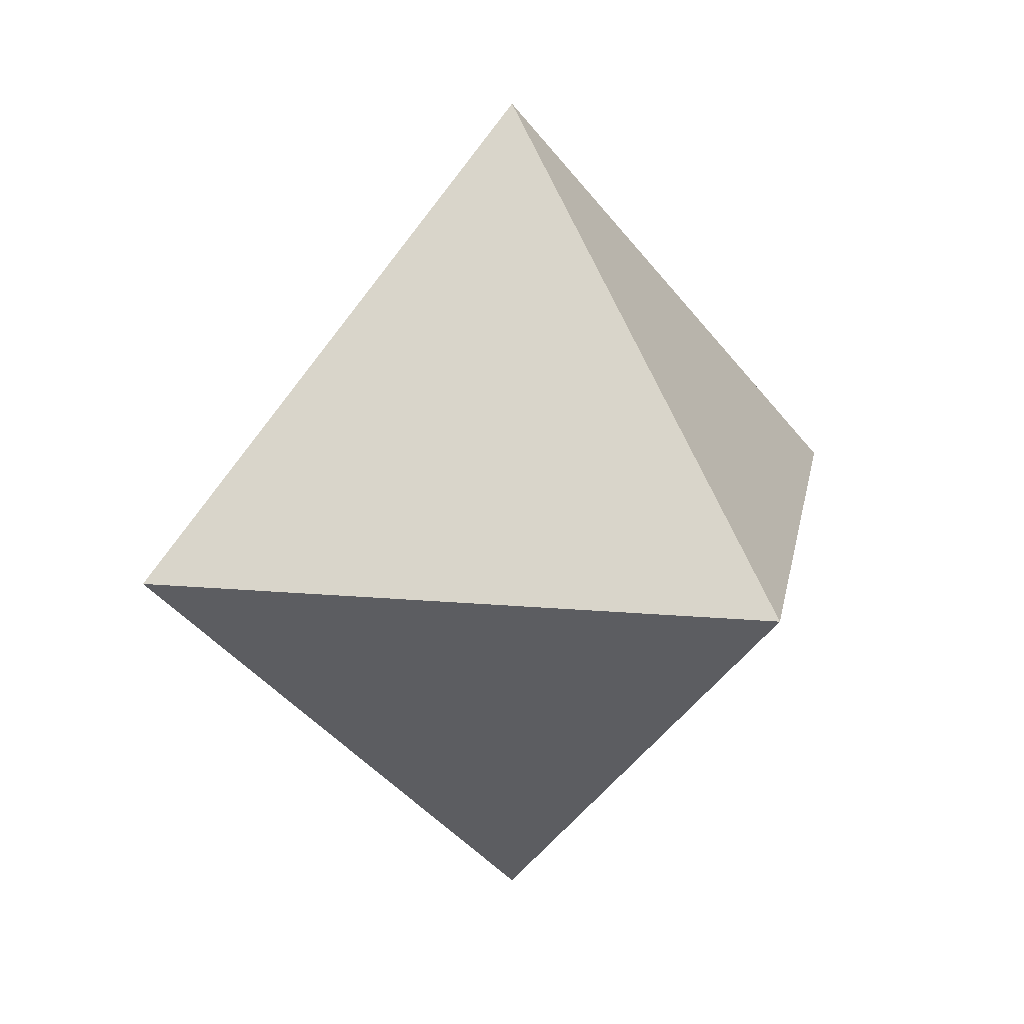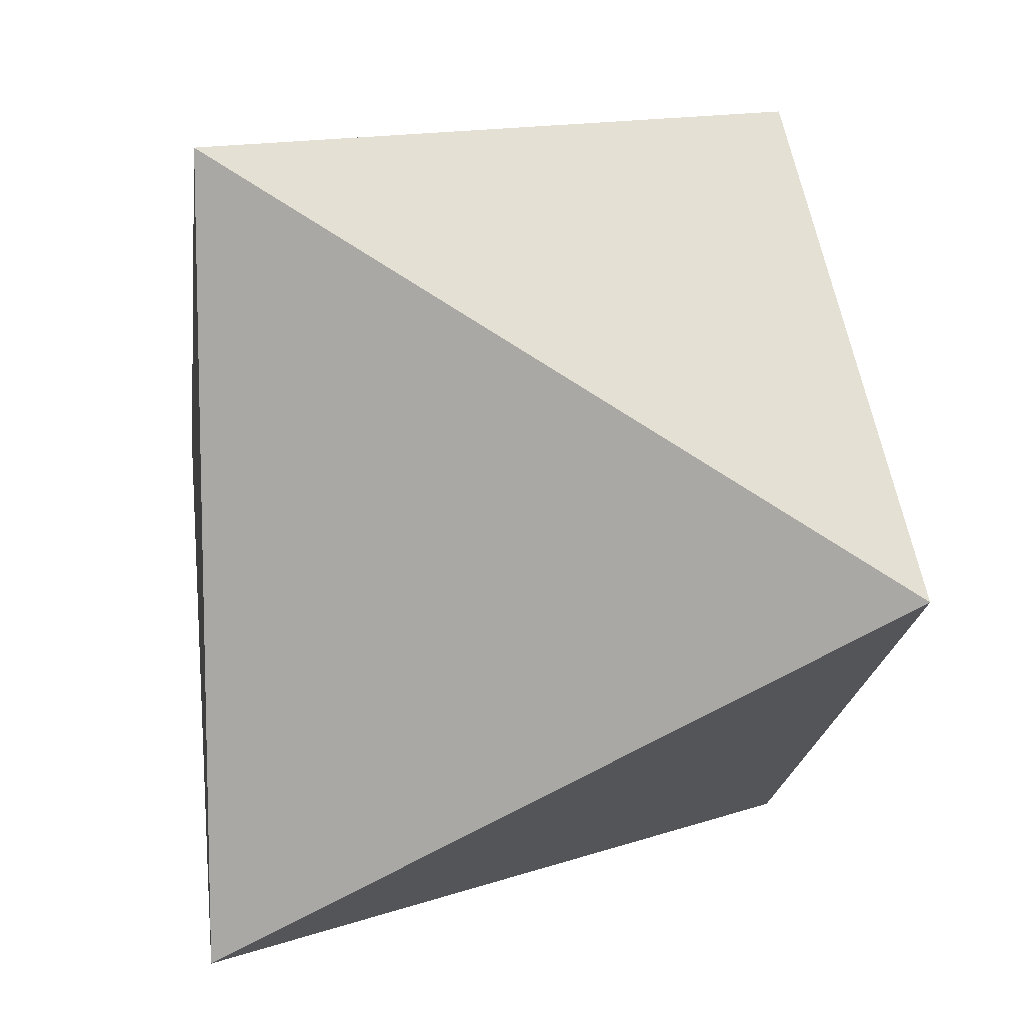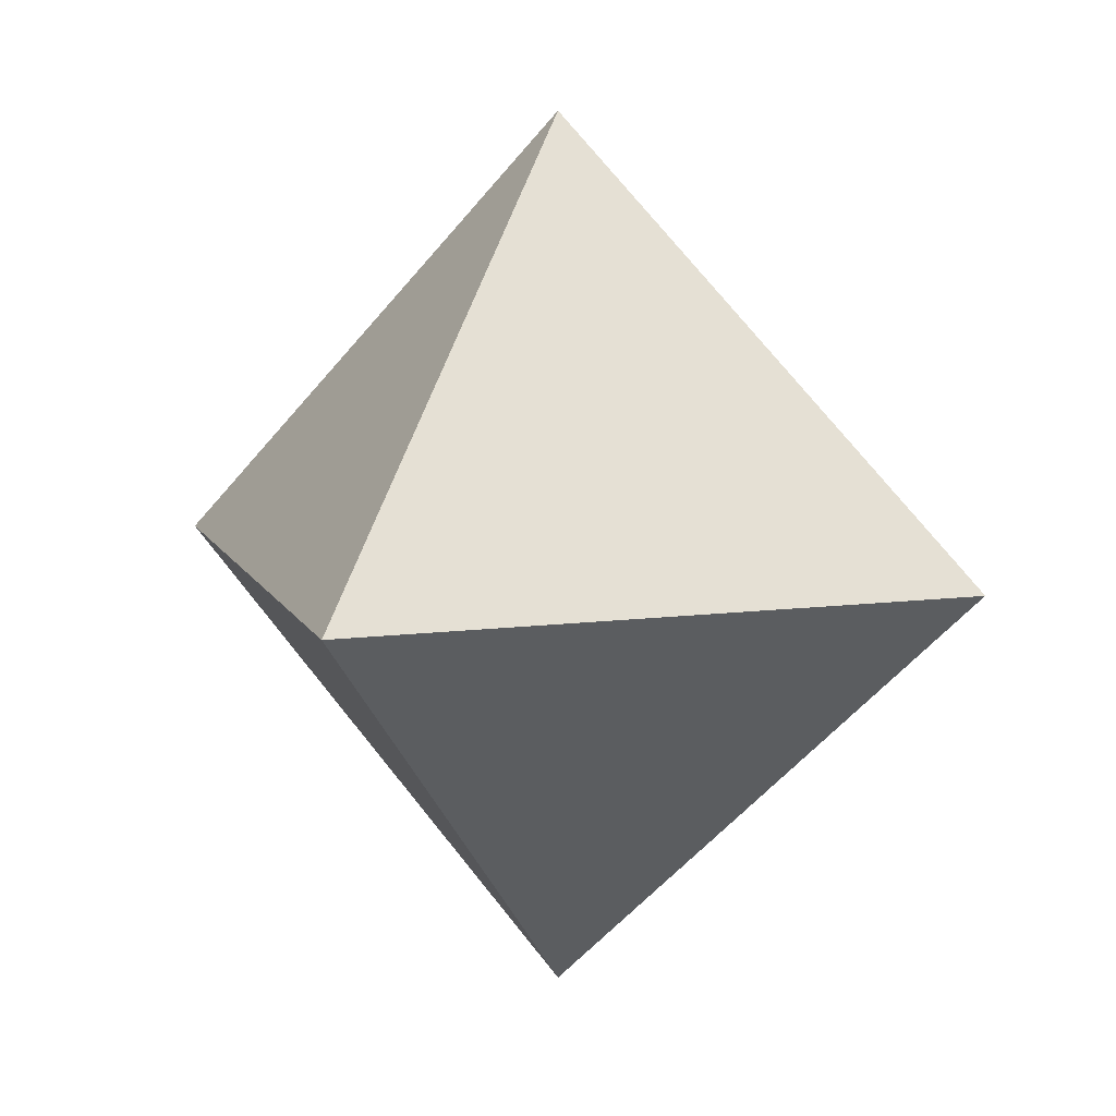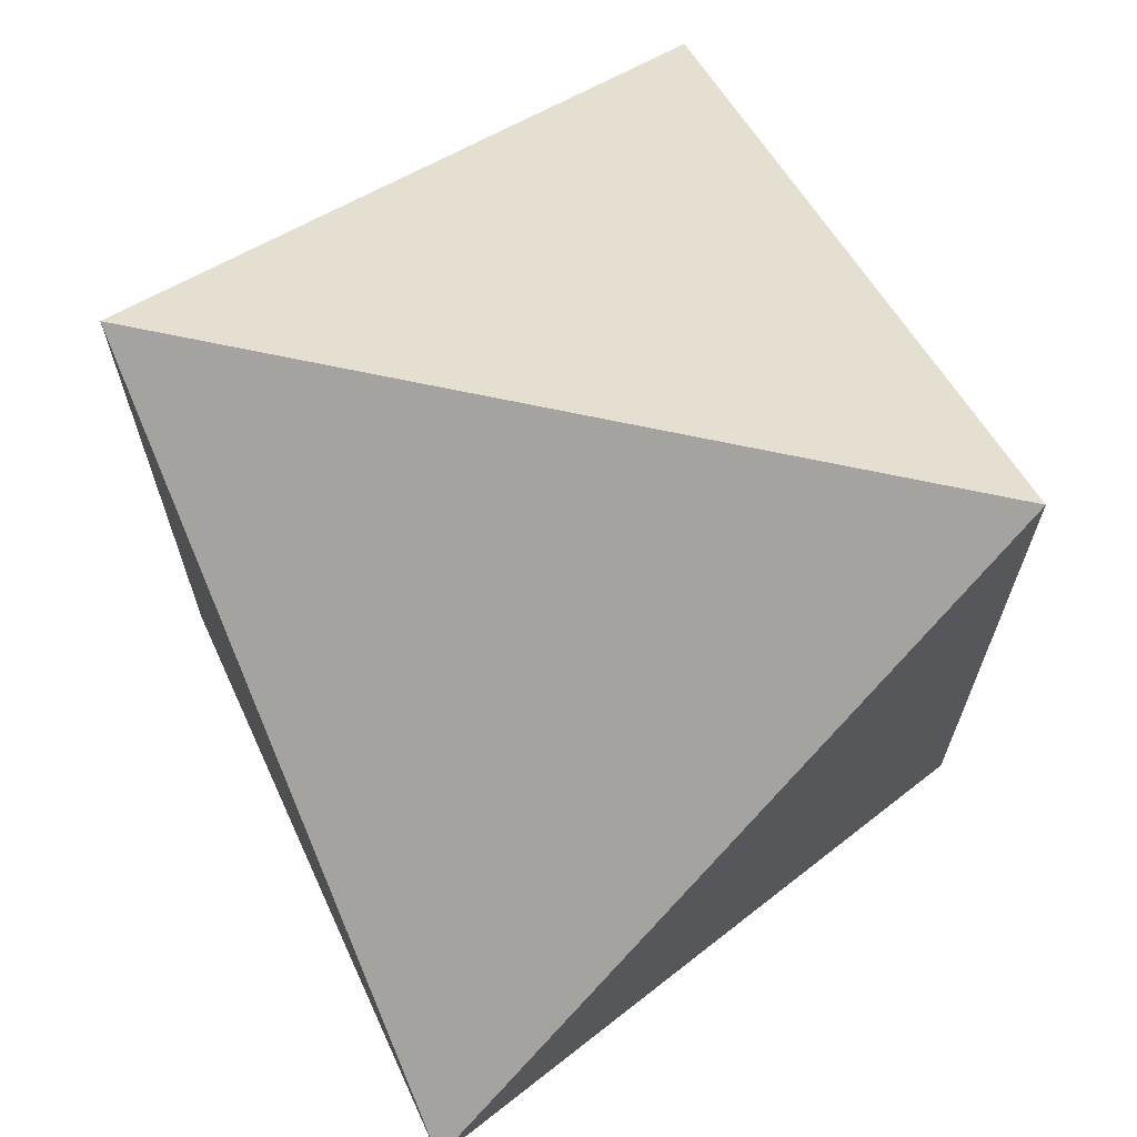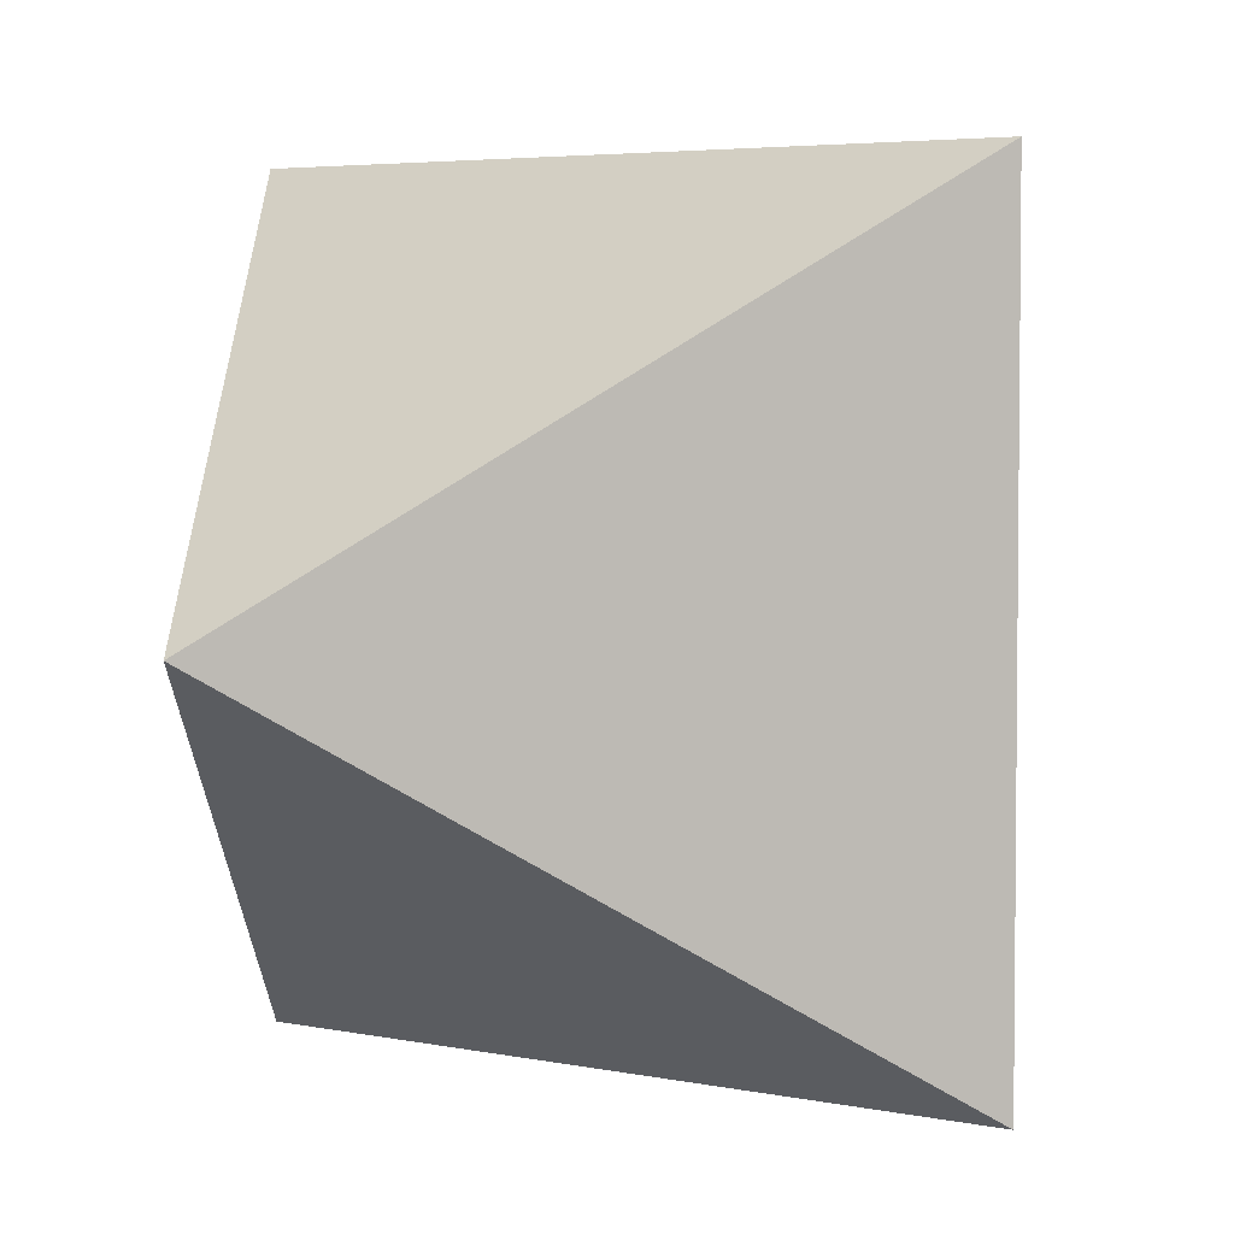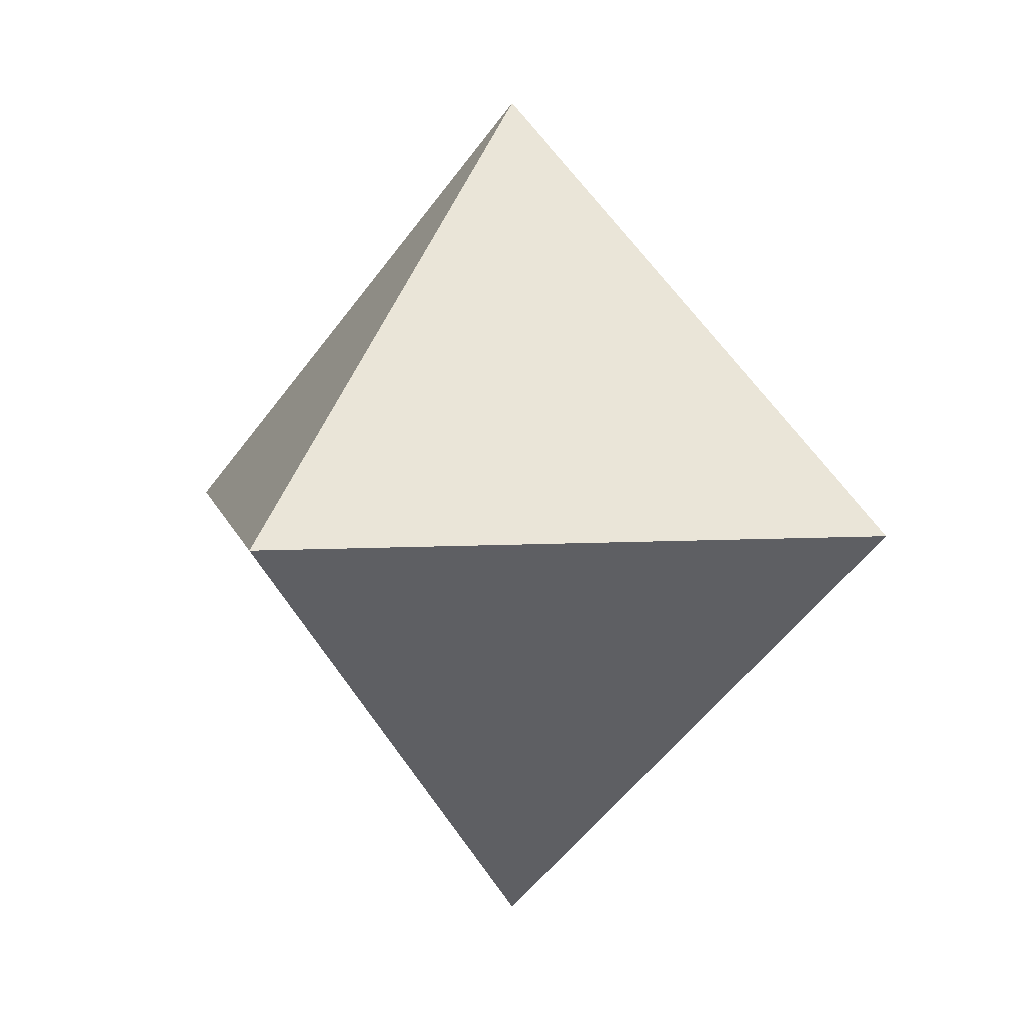
<metadata>
{"format":"obj","ext":"obj","renderer":"f3d","projection":"perspective","resolution":1024,"background":"white","views":[{"elev":16.4,"azim":10.4,"up":"+Y"},{"elev":11.3,"azim":137.8,"up":"+Z"},{"elev":10.1,"azim":-18.2,"up":"+Y"},{"elev":71.1,"azim":11.8,"up":"+Z"},{"elev":4.1,"azim":36.5,"up":"+Z"},{"elev":5.6,"azim":-101.5,"up":"+Y"}]}
</metadata>
<code>
v	0	0.5	0	1
v	0.3536	-1.11e-16	0.3536	1
v	0	0.5	0.7071	1
v	0	0.5	0.7071	1
v	0.3536	-1.11e-16	0.3536	1
v	0.7071	0.5	0.7071	1
v	0.7071	0.5	0.7071	1
v	0.3536	-1.11e-16	0.3536	1
v	0.7071	0.5	0	1
v	0	0.5	0	1
v	0.7071	0.5	0	1
v	0.3536	-1.11e-16	0.3536	1
v	0	0.5	0	1
v	0.3536	1	0.3536	1
v	0.7071	0.5	0	1
v	0	0.5	0	1
v	0	0.5	0.7071	1
v	0.3536	1	0.3536	1
v	0	0.5	0.7071	1
v	0.7071	0.5	0.7071	1
v	0.3536	1	0.3536	1
v	0.7071	0.5	0	1
v	0.3536	1	0.3536	1
v	0.7071	0.5	0.7071	1
f 1 2 3
f 4 5 6
f 7 8 9
f 10 11 12
f 13 14 15
f 16 17 18
f 19 20 21
f 22 23 24

</code>
